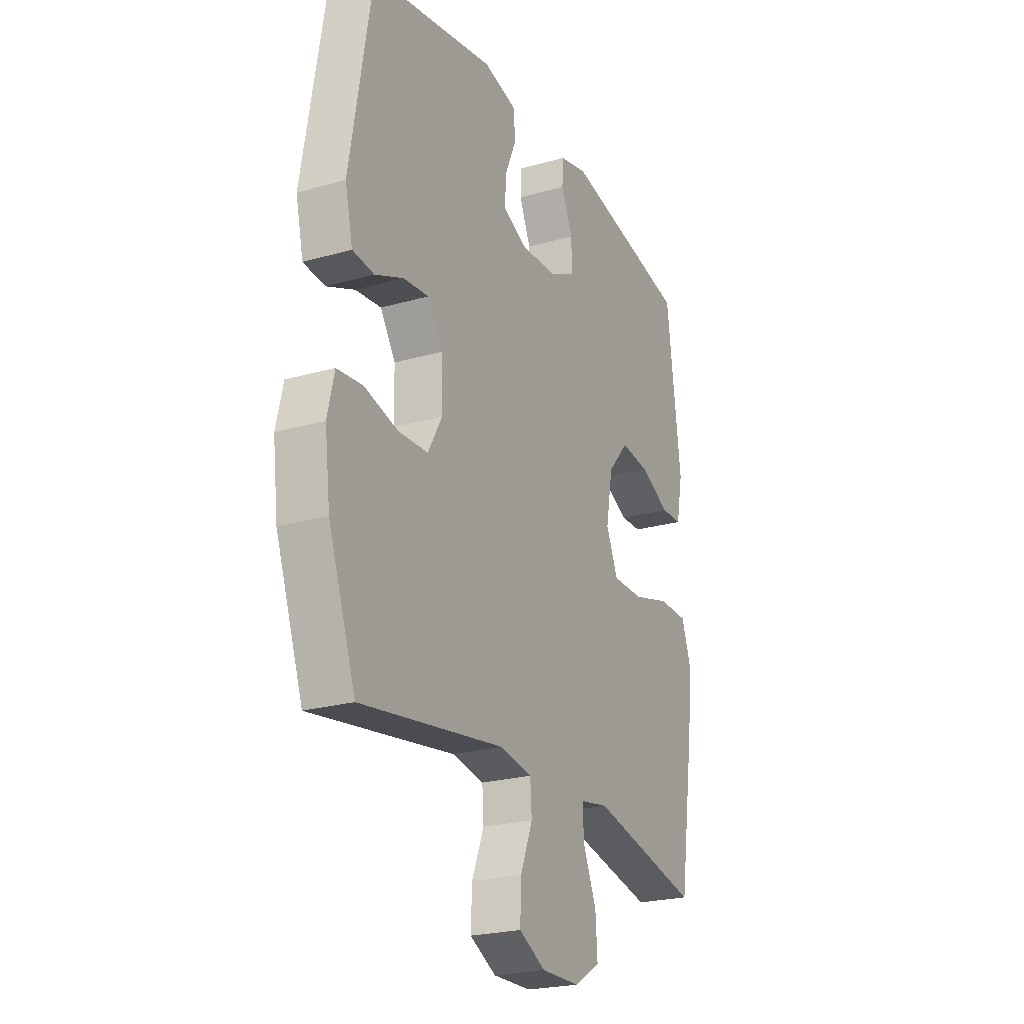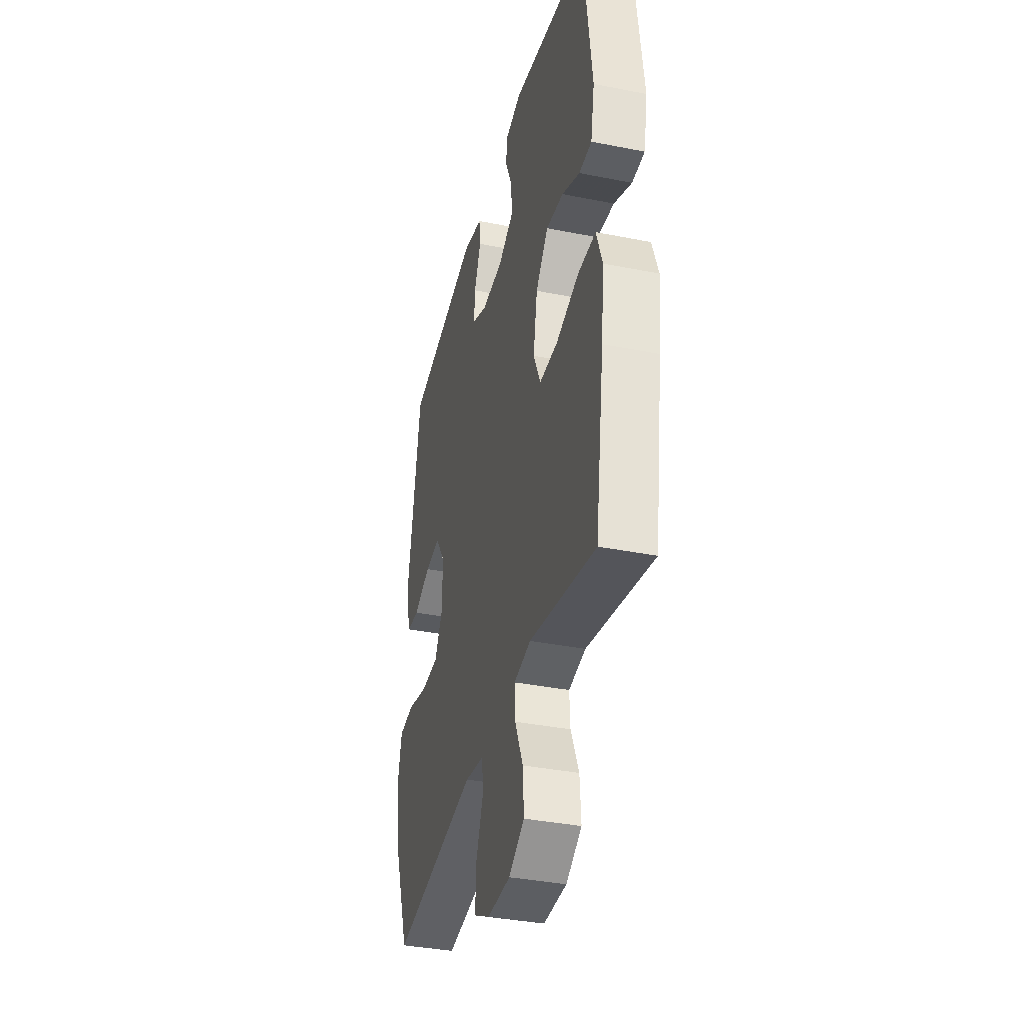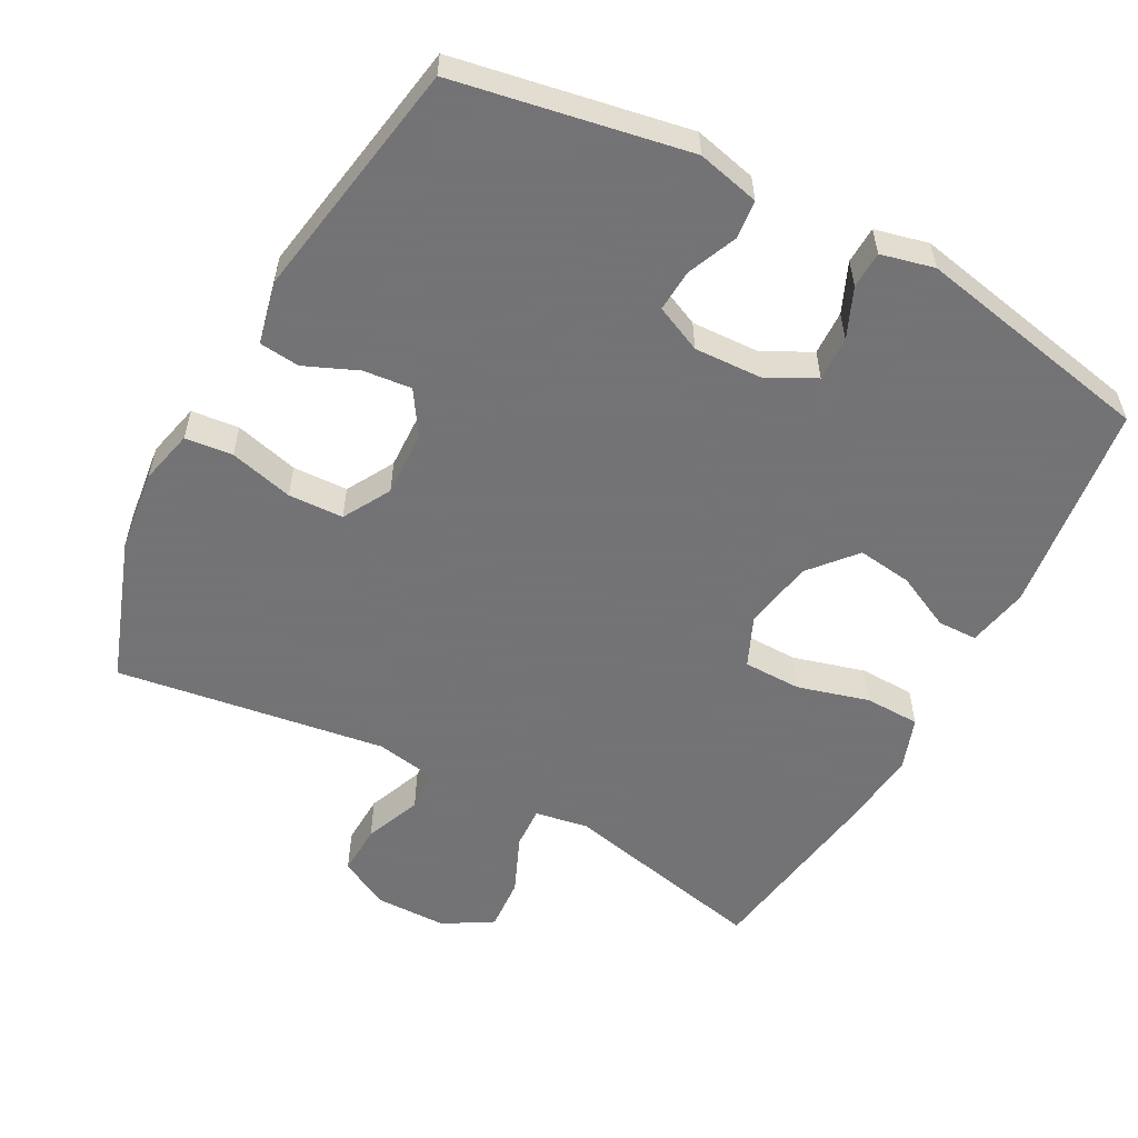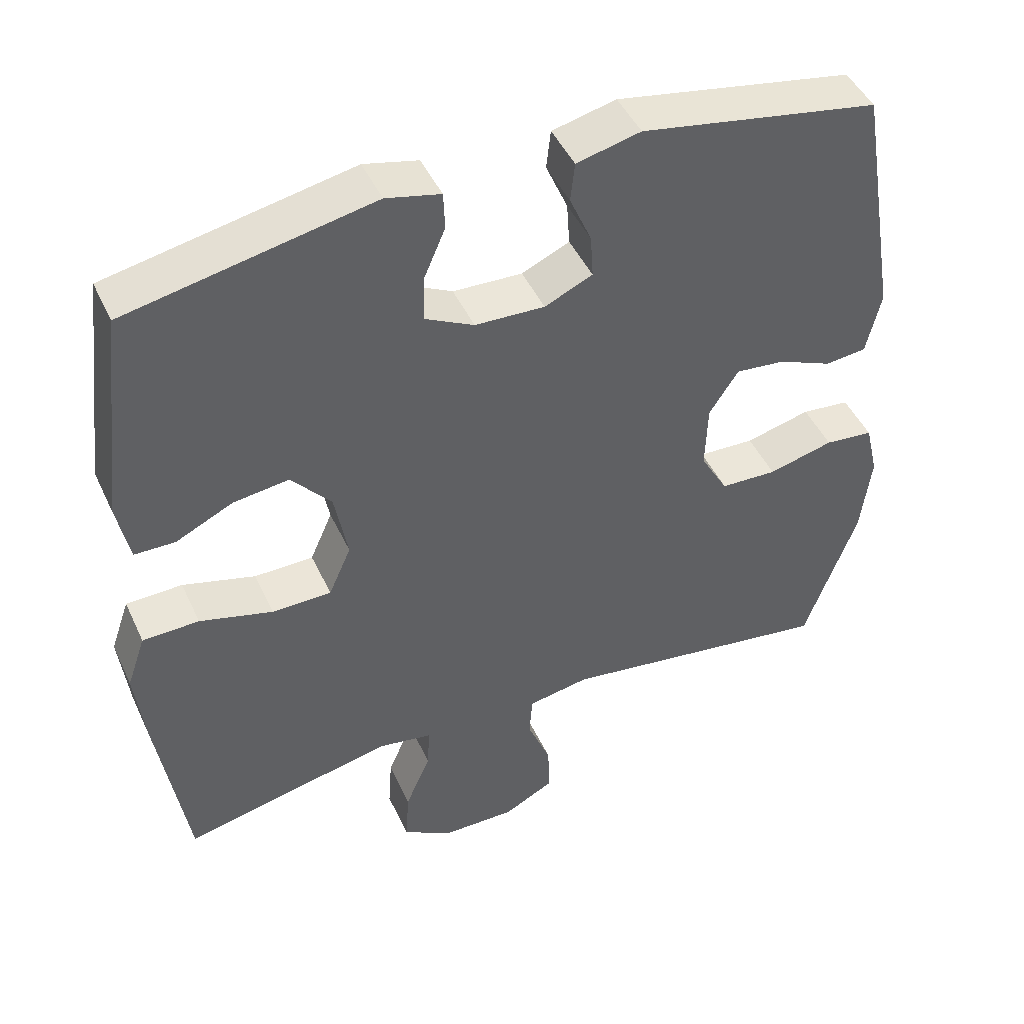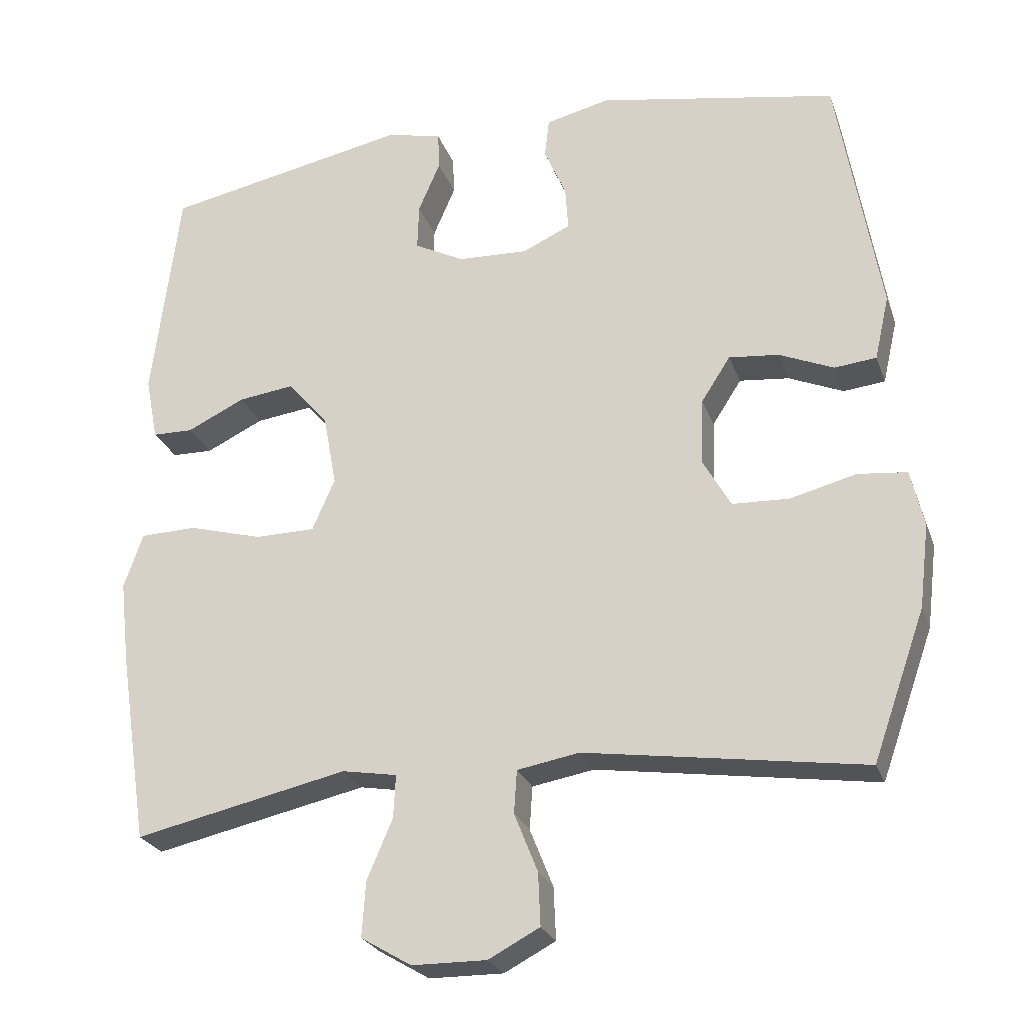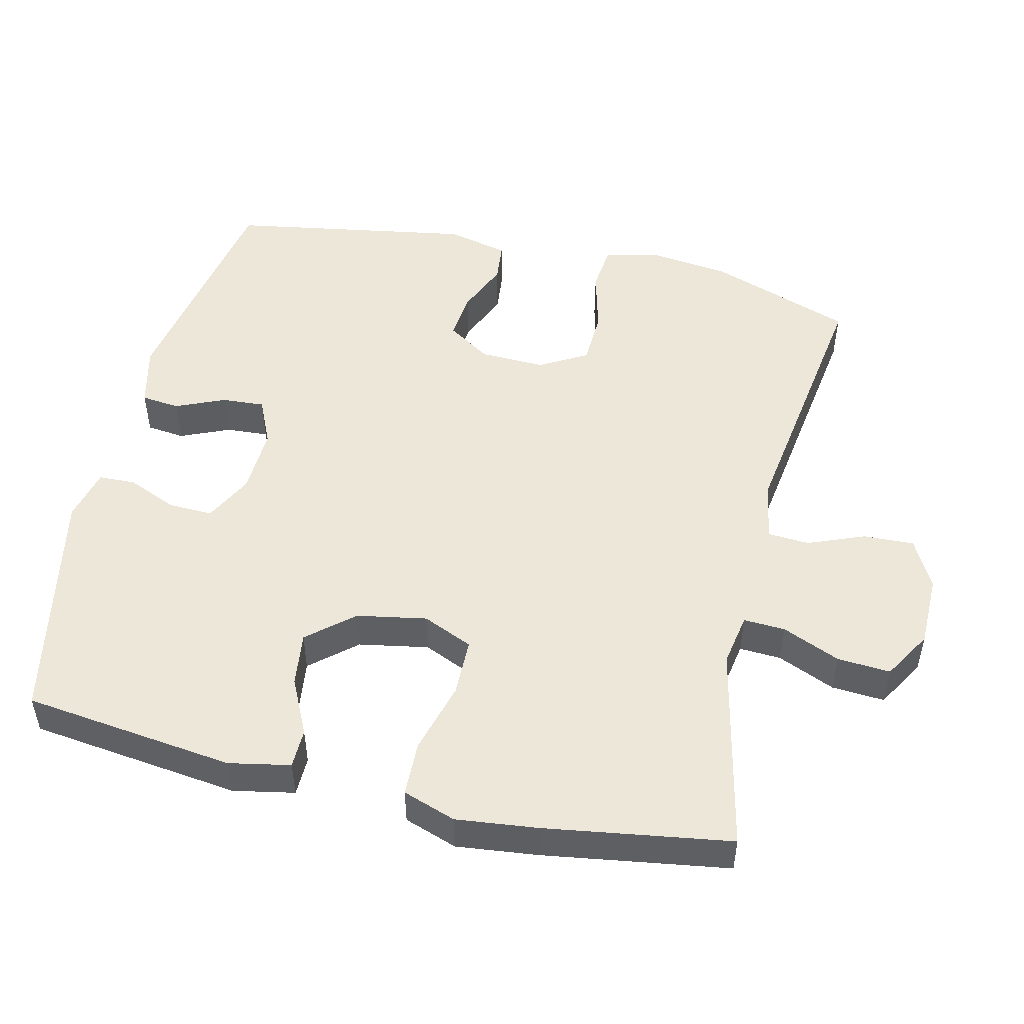
<metadata>
{"format":"obj","ext":"obj","renderer":"f3d","projection":"perspective","resolution":1024,"background":"white","views":[{"elev":-23.3,"azim":-64.2,"up":"+Z"},{"elev":-36.9,"azim":75.6,"up":"+Z"},{"elev":-56.0,"azim":-28.2,"up":"+Y"},{"elev":46.3,"azim":156.0,"up":"+Z"},{"elev":-25.2,"azim":-162.8,"up":"+Z"},{"elev":50.2,"azim":103.2,"up":"+Y"}]}
</metadata>
<code>
v -0.5 0.07 0.5
v -0.172 0.07 0.56
v -0.084 0.07 0.539
v -0.078 0.07 0.485
v -0.108 0.07 0.415
v -0.112 0.07 0.355
v -0.046 0.07 0.325
v 0.05 0.07 0.329
v 0.118 0.07 0.364
v 0.116 0.07 0.427
v 0.086 0.07 0.497
v 0.088 0.07 0.549
v 0.163 0.07 0.567
v 0.5 0.07 0.5
v 0.537 0.07 0.201
v 0.52 0.07 0.114
v 0.464 0.07 0.113
v 0.385 0.07 0.151
v 0.308 0.07 0.161
v 0.253 0.07 0.097
v 0.235 0.07 -0.002
v 0.266 0.07 -0.073
v 0.348 0.07 -0.074
v 0.449 0.07 -0.046
v 0.527 0.07 -0.048
v 0.553 0.07 -0.123
v 0.54 0.07 -0.238
v 0.5 0.07 -0.5
v 0.208 0.07 -0.436
v 0.133 0.07 -0.449
v 0.136 0.07 -0.508
v 0.171 0.07 -0.59
v 0.176 0.07 -0.665
v 0.107 0.07 -0.706
v 0.005 0.07 -0.707
v -0.065 0.07 -0.67
v -0.062 0.07 -0.598
v -0.03 0.07 -0.518
v -0.034 0.07 -0.459
v -0.119 0.07 -0.444
v -0.5 0.07 -0.5
v -0.572 0.07 -0.297
v -0.586 0.07 -0.182
v -0.568 0.07 -0.105
v -0.501 0.07 -0.098
v -0.411 0.07 -0.121
v -0.333 0.07 -0.118
v -0.295 0.07 -0.051
v -0.298 0.07 0.041
v -0.338 0.07 0.103
v -0.406 0.07 0.096
v -0.481 0.07 0.064
v -0.538 0.07 0.07
v -0.558 0.07 0.158
v -0.5 0 0.5
v -0.172 0 0.56
v -0.084 0 0.539
v -0.078 0 0.485
v -0.108 0 0.415
v -0.112 0 0.355
v -0.046 0 0.325
v 0.05 0 0.329
v 0.118 0 0.364
v 0.116 0 0.427
v 0.086 0 0.497
v 0.088 0 0.549
v 0.163 0 0.567
v 0.5 0 0.5
v 0.537 0 0.201
v 0.52 0 0.114
v 0.464 0 0.113
v 0.385 0 0.151
v 0.308 0 0.161
v 0.253 0 0.097
v 0.235 0 -0.002
v 0.266 0 -0.073
v 0.348 0 -0.074
v 0.449 0 -0.046
v 0.527 0 -0.048
v 0.553 0 -0.123
v 0.54 0 -0.238
v 0.5 0 -0.5
v 0.208 0 -0.436
v 0.133 0 -0.449
v 0.136 0 -0.508
v 0.171 0 -0.59
v 0.176 0 -0.665
v 0.107 0 -0.706
v 0.005 0 -0.707
v -0.065 0 -0.67
v -0.062 0 -0.598
v -0.03 0 -0.518
v -0.034 0 -0.459
v -0.119 0 -0.444
v -0.5 0 -0.5
v -0.572 0 -0.297
v -0.586 0 -0.182
v -0.568 0 -0.105
v -0.501 0 -0.098
v -0.411 0 -0.121
v -0.333 0 -0.118
v -0.295 0 -0.051
v -0.298 0 0.041
v -0.338 0 0.103
v -0.406 0 0.096
v -0.481 0 0.064
v -0.538 0 0.07
v -0.558 0 0.158
f 51 52 53 54
f 50 51 54 1
f 49 50 1 2
f 48 49 2 3
f 43 44 45 46
f 43 46 47
f 40 41 42 43
f 39 40 43 47
f 35 36 37 38
f 35 38 39
f 34 35 39
f 31 32 33 34
f 30 31 34 39
f 29 30 39 47
f 23 24 25 26
f 22 23 26 27
f 15 16 17 18
f 15 18 19
f 14 15 19
f 13 14 19 20
f 10 11 12 13
f 9 10 13 20
f 3 4 5
f 48 3 5
f 48 5 6
f 28 29 47 48
f 22 27 28 48
f 21 22 48 6
f 8 9 20 21
f 7 8 21
f 6 7 21
f 108 107 106 105
f 55 108 105 104
f 56 55 104 103
f 57 56 103 102
f 100 99 98 97
f 101 100 97
f 97 96 95 94
f 101 97 94 93
f 92 91 90 89
f 93 92 89
f 93 89 88
f 88 87 86 85
f 93 88 85 84
f 101 93 84 83
f 80 79 78 77
f 81 80 77 76
f 72 71 70 69
f 73 72 69
f 73 69 68
f 74 73 68 67
f 67 66 65 64
f 74 67 64 63
f 59 58 57
f 59 57 102
f 60 59 102
f 102 101 83 82
f 102 82 81 76
f 60 102 76 75
f 75 74 63 62
f 75 62 61
f 75 61 60
f 1 55 56 2
f 2 56 57 3
f 3 57 58 4
f 4 58 59 5
f 5 59 60 6
f 6 60 61 7
f 7 61 62 8
f 8 62 63 9
f 9 63 64 10
f 10 64 65 11
f 11 65 66 12
f 12 66 67 13
f 13 67 68 14
f 14 68 69 15
f 15 69 70 16
f 16 70 71 17
f 17 71 72 18
f 18 72 73 19
f 19 73 74 20
f 20 74 75 21
f 21 75 76 22
f 22 76 77 23
f 23 77 78 24
f 24 78 79 25
f 25 79 80 26
f 26 80 81 27
f 27 81 82 28
f 28 82 83 29
f 29 83 84 30
f 30 84 85 31
f 31 85 86 32
f 32 86 87 33
f 33 87 88 34
f 34 88 89 35
f 35 89 90 36
f 36 90 91 37
f 37 91 92 38
f 38 92 93 39
f 39 93 94 40
f 40 94 95 41
f 41 95 96 42
f 42 96 97 43
f 43 97 98 44
f 44 98 99 45
f 45 99 100 46
f 46 100 101 47
f 47 101 102 48
f 48 102 103 49
f 49 103 104 50
f 50 104 105 51
f 51 105 106 52
f 52 106 107 53
f 53 107 108 54
f 54 108 55 1

</code>
